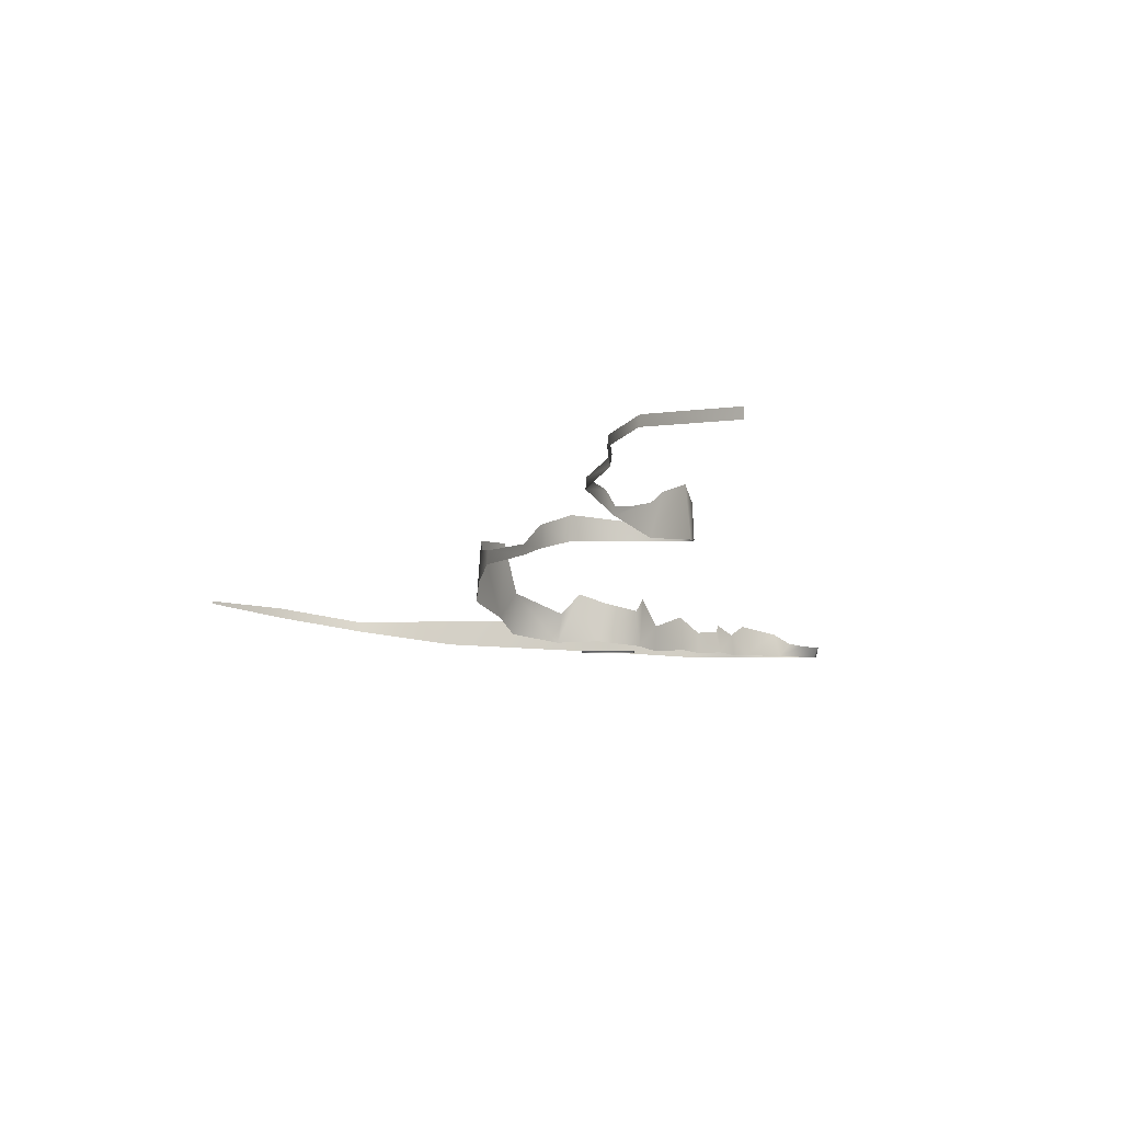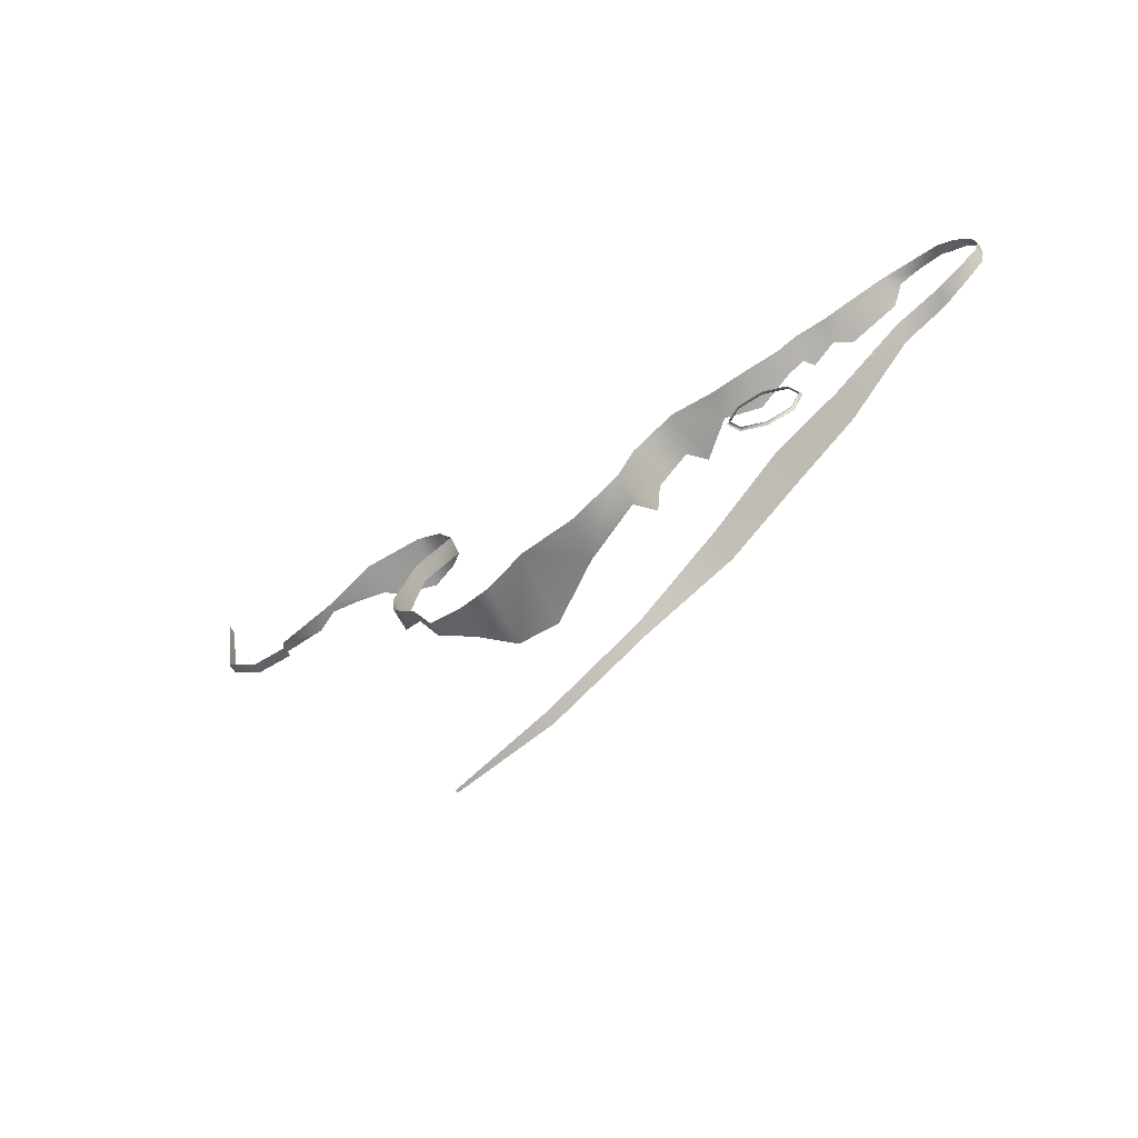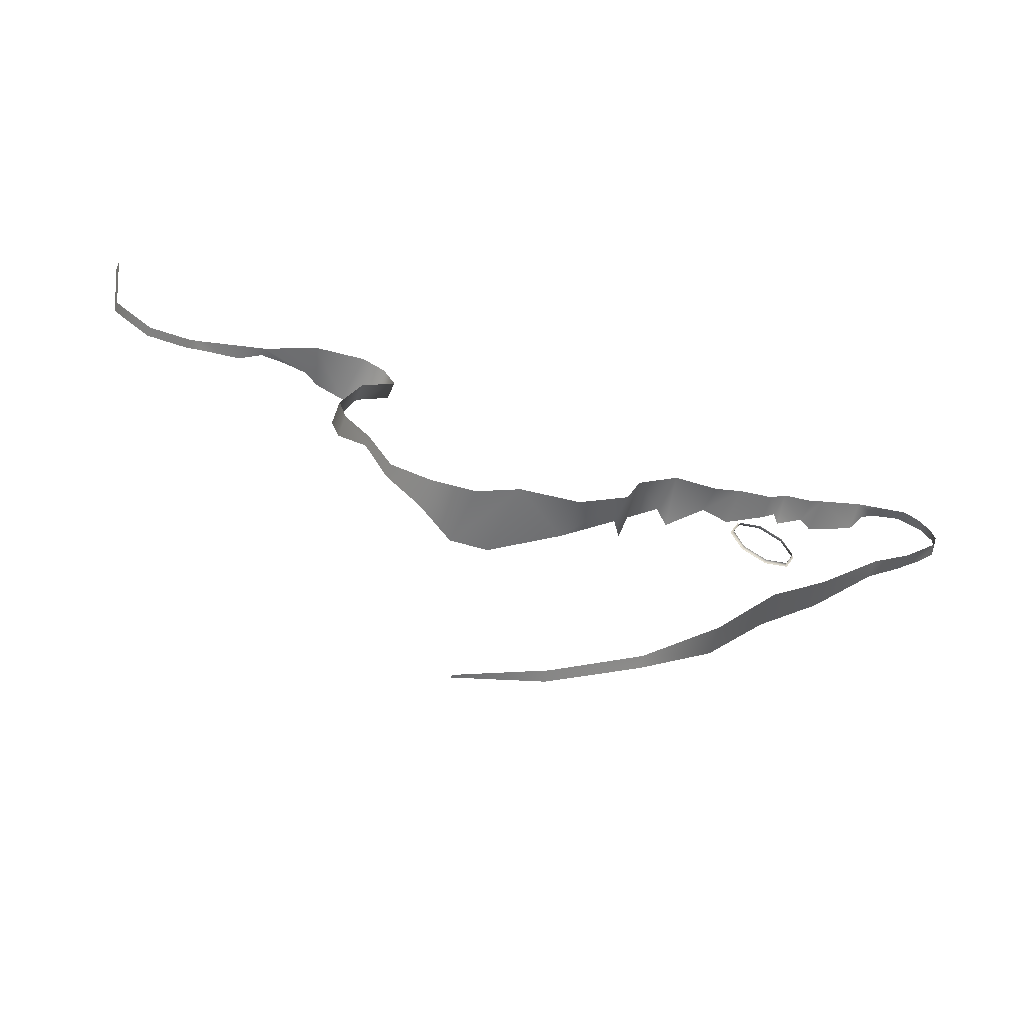
<metadata>
{"format":"obj","ext":"obj","renderer":"f3d","projection":"perspective","resolution":1024,"background":"white","views":[{"elev":-1.8,"azim":117.7,"up":"+Z"},{"elev":-63.6,"azim":-156.1,"up":"+Y"},{"elev":-60.2,"azim":155.6,"up":"+Y"}]}
</metadata>
<code>
o polygon654
v -4991 1199 -479
v -5215 1263 -235.2
v -5234 1281 -479
v -5342 1239 -309
v -5346 1247 -479
v -5408 1151 -391.4
v -5408 1151 -479
v -5247 991.2 -396
v -5242 994 -479
v -5150 732.9 -361.2
v -5142 732.9 -479
v -5181 556.8 -399.6
v -5173 556.8 -509
v -5295 409.8 -479.9
v -5293 408.1 -531.6
v -5404 155.7 -502.6
v -5399 154.4 -569
v -5581 22.89 -494
v -5574 10.74 -645.1
v -5757 -81.7 -439.9
v -5757 -107.5 -737.7
v -5940 -78.48 -814.2
v -6872 338.1 -857.6
v -7026 408.1 -810.2
v -7019 426 -982.2
v -7183 439.9 -891.4
v -7172 449.3 -1000
v -7251 516.7 -890.4
v -7258 537.4 -995.9
v -7288 511 -854.3
v -7393 544.8 -904.6
v -7192 -160.5 -989
v -7077 -208.1 -989
v -7184 -152.9 -989
v -7077 -197.3 -989
v -7077 -196.7 -1001
v -6970 -152.7 -989
v -6970 -152.4 -1001
v -6926 -45.65 -1001
v -7675 714.1 -1021
v -7816 784.7 -966.1
v -7934 809.9 -1029
v -7938 828.9 -977
v -8009 794.5 -1029
v -7977 819.3 -977.1
v -8049 782.8 -987.3
v -8038 768 -1029
v -8067 767.2 -984.1
v -8079 719.8 -1029
v -8086 737 -987.2
v -8098 696.8 -995.3
v -7468 576.8 -858.9
v -7461 598.3 -1014
v -7682 672.9 -901.8
v -7736 743.4 -953.8
v -6194 -125.1 -691.2
v -6423 11.85 -793.5
v -6419 -7.75 -942.4
v -6495 83.15 -692.8
v -6490 192.5 -934.3
v -6526 208.3 -737.6
v -6666 323.3 -778.6
v -8093 661.3 -1029
v -8084 580.9 -977
v -8071 589.9 -1029
v -8013 491.1 -968.7
v -7884 357.5 -1029
v -7876 359.2 -942.4
v -7686 148.9 -950.1
v -5940 -52.68 -447.1
v -6194 -145.6 -897.5
v -6962 69.25 -989
v -7077 116.8 -989
v -6970 61.44 -989
v -7077 105.8 -989
v -7077 105.4 -1001
v -7184 61.14 -1001
v -7192 69.25 -989
v -7184 61.44 -989
v -7228 -45.65 -1001
v -7240 -45.65 -989
v -7229 -45.65 -989
v -7184 -152.4 -1001
v -6915 -45.65 -989
v -6926 -45.65 -989
v -8097 629.8 -987.4
v -4651 1154 -287.6
v -4748 1150 -352.8
v -4748 1146 -393.5
v -4869 1176 -345.2
v -4991 1201 -326.3
v -5066 1222 -276.6
v -6679 338.1 -961.4
v -6742 324.2 -716.6
v -6467 -1233 -837.6
v -6068 -1479 -763.3
v -6060 -1471 -813.3
v -5675 -1641 -726.7
v -5675 -1641 -739.8
v -6962 -160.5 -989
v -7394 -187 -870
v -7371 -190.3 -1000
v -7097 -456.4 -982.1
v -7110 -469.3 -825.8
v -6804 -875.4 -956
v -6820 -888.2 -828.4
v -6456 -1220 -887.6
v -4207 1388 -99.73
v -4408 1303 -161
v -4202 1383 -149.7
v -4403 1298 -211
v -4458 1160 -247.6
v -4455 1158 -297.6
v -6875 332.5 -987.5
v -7400 556 -1014
v -3953 2079 -42.27
v -4018 1618 -46.02
v -3952 2080 -92.27
v -4012 1616 -96.02
v -7674 155.7 -1029
v -6970 61.14 -1001
f 3 2 1
f 4 2 3
f 5 4 3
f 6 4 5
f 7 6 5
f 8 6 7
f 9 8 7
f 10 8 9
f 11 10 9
f 12 10 11
f 13 12 11
f 14 12 13
f 15 14 13
f 16 14 15
f 17 16 15
f 18 16 17
f 19 18 17
f 20 18 19
f 21 20 19
f 22 20 21
f 25 24 23
f 26 24 25
f 27 26 25
f 28 26 27
f 29 28 27
f 30 28 29
f 31 30 29
f 34 33 32
f 35 33 34
f 36 35 34
f 37 35 36
f 38 37 36
f 39 37 38
f 42 41 40
f 43 41 42
f 44 43 42
f 45 43 44
f 46 45 44
f 47 46 44
f 48 46 47
f 49 48 47
f 50 48 49
f 51 50 49
f 53 52 31
f 54 52 53
f 40 54 53
f 55 54 40
f 41 55 40
f 58 57 56
f 59 57 58
f 60 59 58
f 61 59 60
f 62 61 60
f 65 64 63
f 66 64 65
f 67 66 65
f 68 66 67
f 69 68 67
f 22 70 20
f 56 70 22
f 71 56 22
f 58 56 71
f 74 73 72
f 75 73 74
f 76 75 74
f 77 75 76
f 75 78 73
f 79 78 75
f 77 79 75
f 80 79 77
f 79 81 78
f 82 81 79
f 80 82 79
f 83 82 80
f 82 32 81
f 34 32 82
f 83 34 82
f 36 34 83
f 84 74 72
f 85 74 84
f 37 85 84
f 39 85 37
f 63 51 49
f 86 51 63
f 64 86 63
f 89 88 87
f 90 88 89
f 91 90 89
f 1 91 89
f 92 91 1
f 2 92 1
f 93 62 60
f 94 62 93
f 23 94 93
f 97 96 95
f 98 96 97
f 99 98 97
f 37 33 35
f 100 33 37
f 84 100 37
f 102 101 69
f 103 101 102
f 103 104 101
f 105 104 103
f 105 106 104
f 107 106 105
f 107 95 106
f 97 95 107
f 110 109 108
f 111 109 110
f 111 112 109
f 113 112 111
f 113 87 112
f 89 87 113
f 114 23 93
f 25 23 114
f 115 31 29
f 53 31 115
f 118 117 116
f 119 117 118
f 119 108 117
f 110 108 119
f 120 69 67
f 102 69 120
f 74 121 76
f 85 121 74
f 121 85 39

</code>
